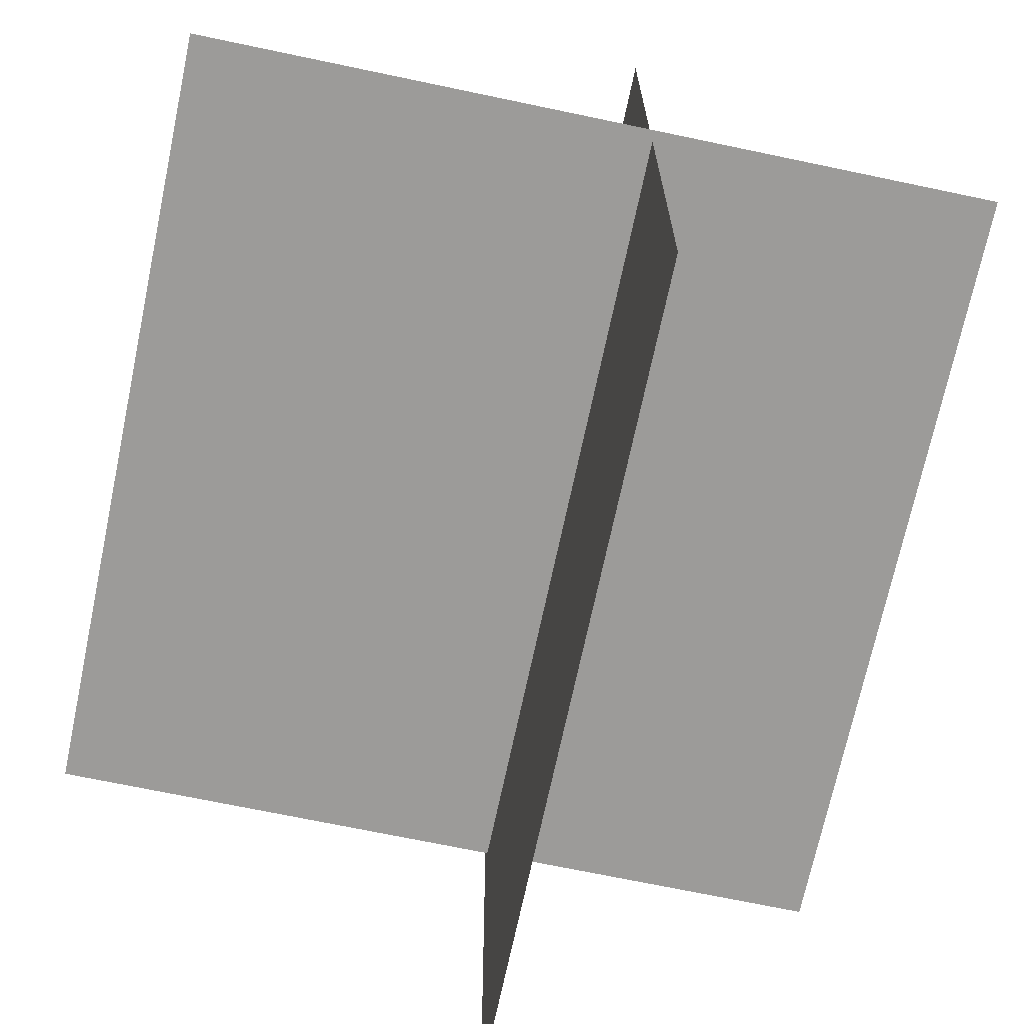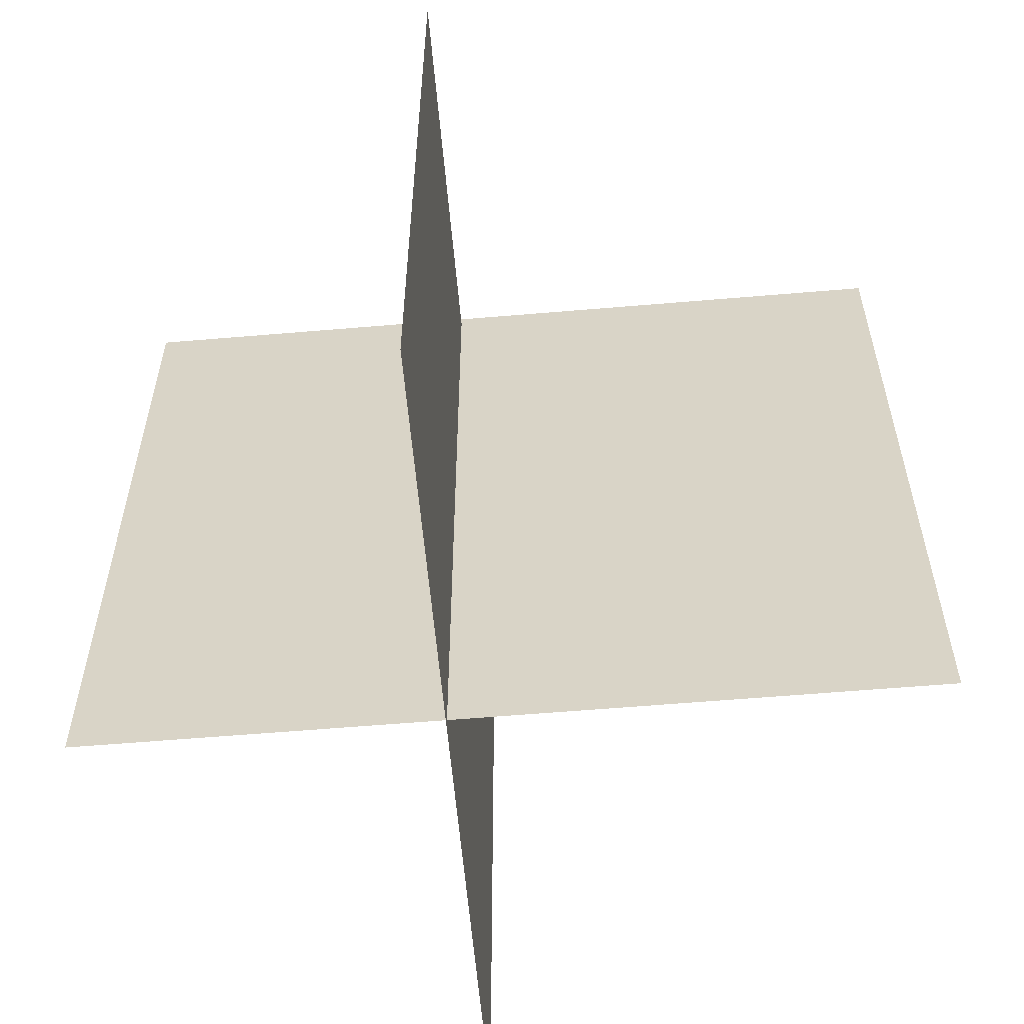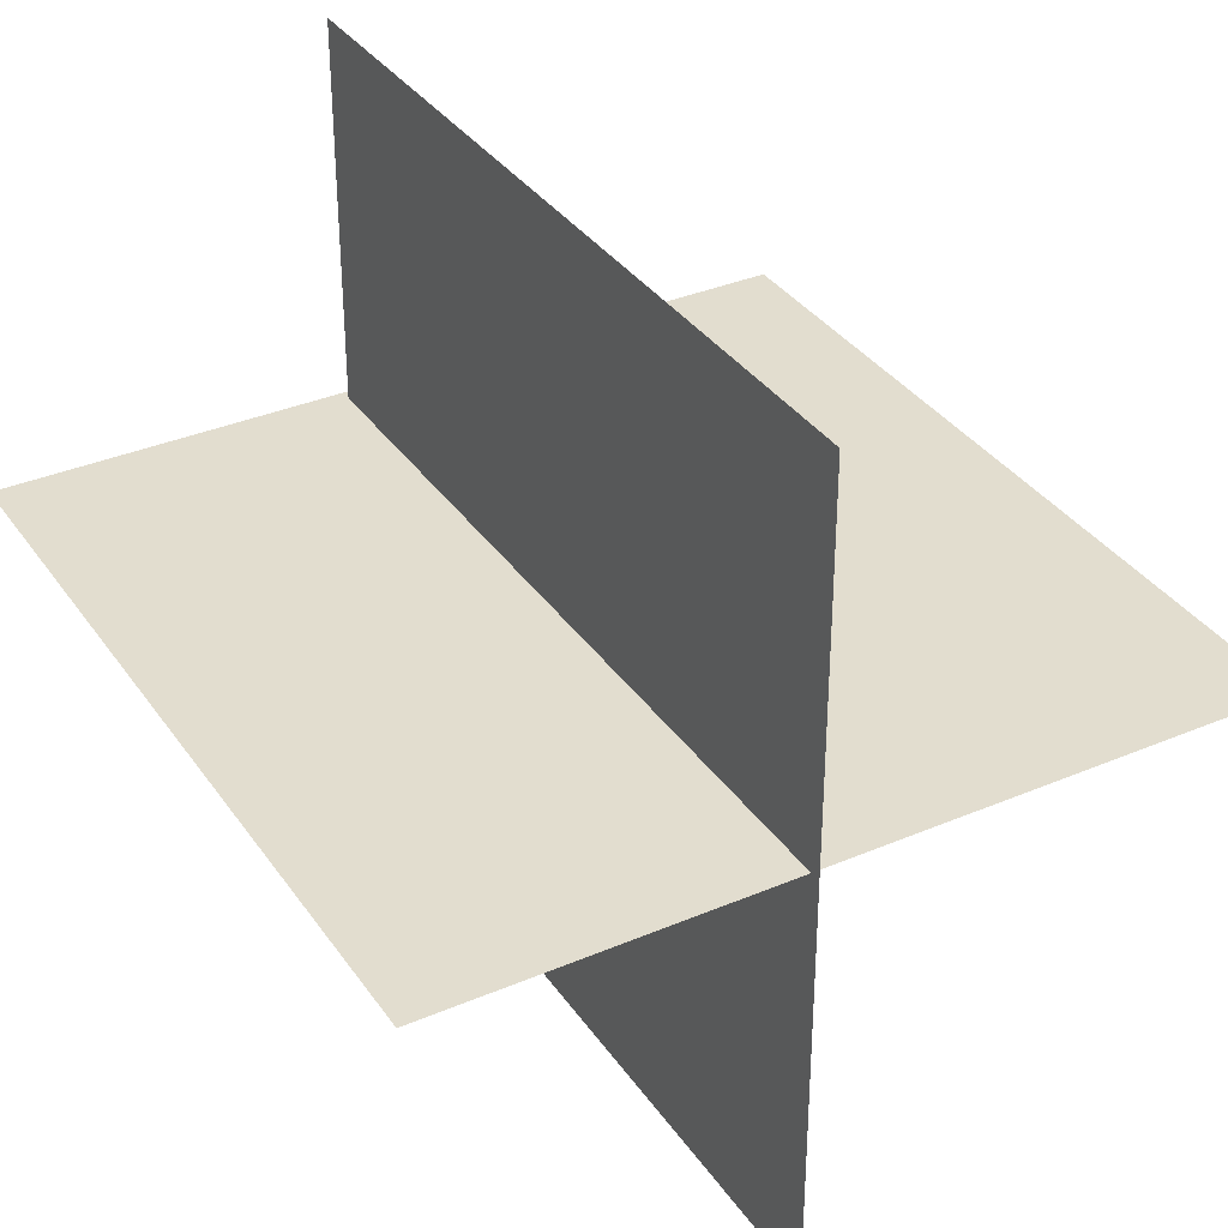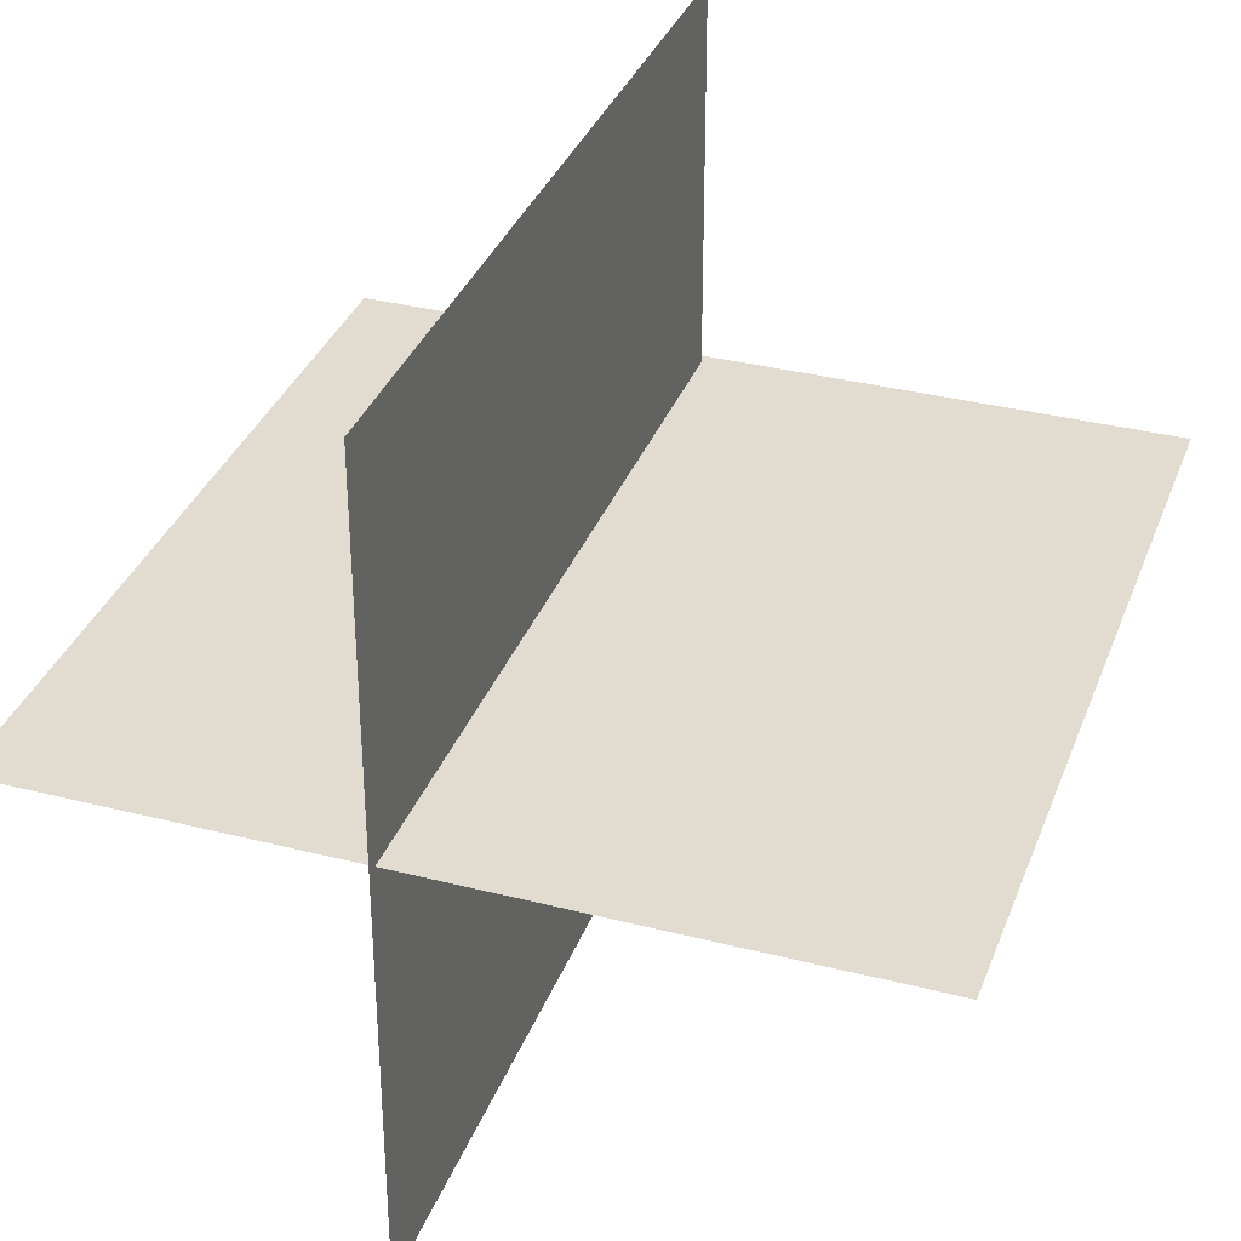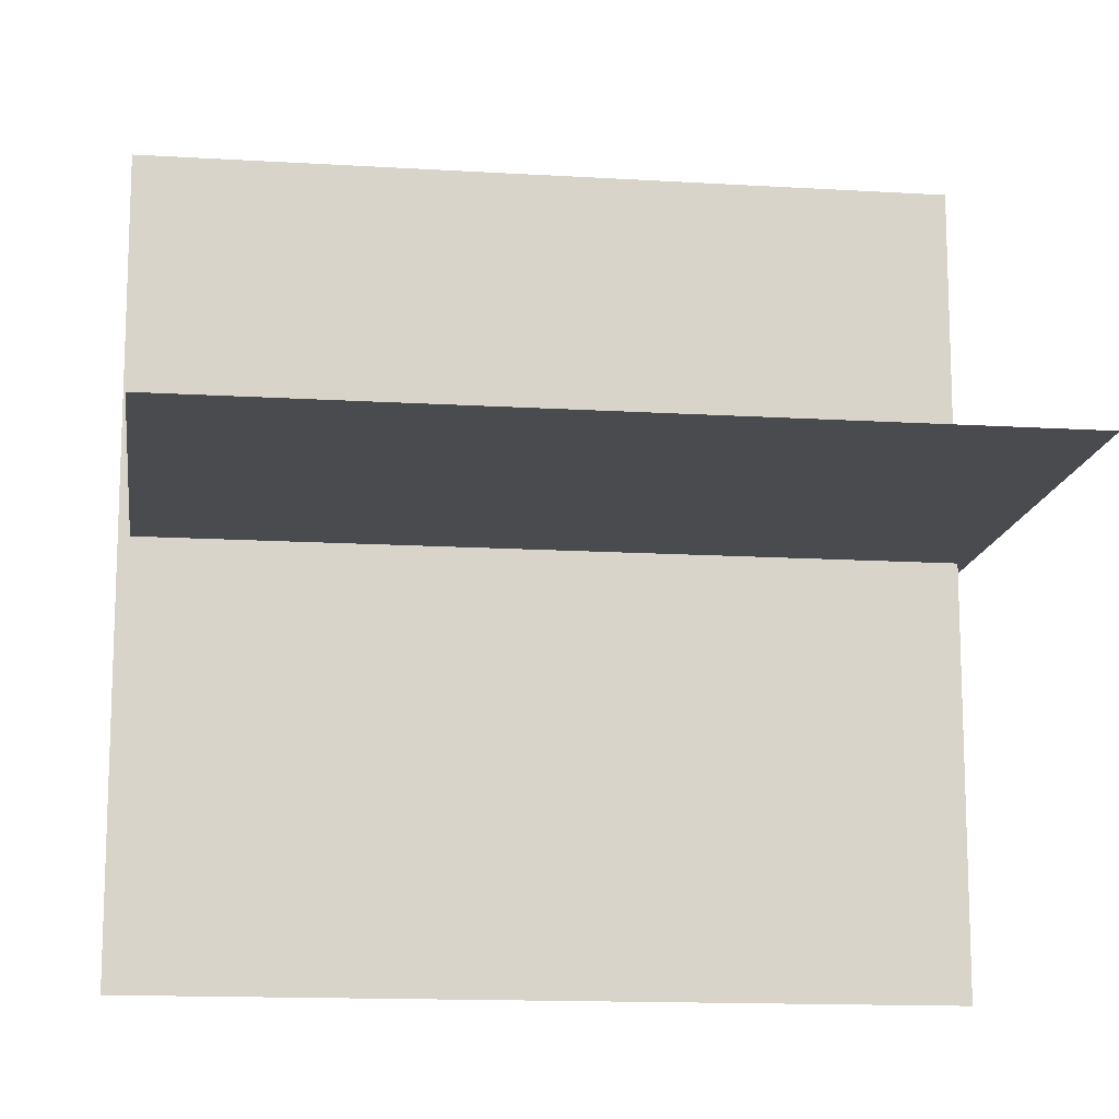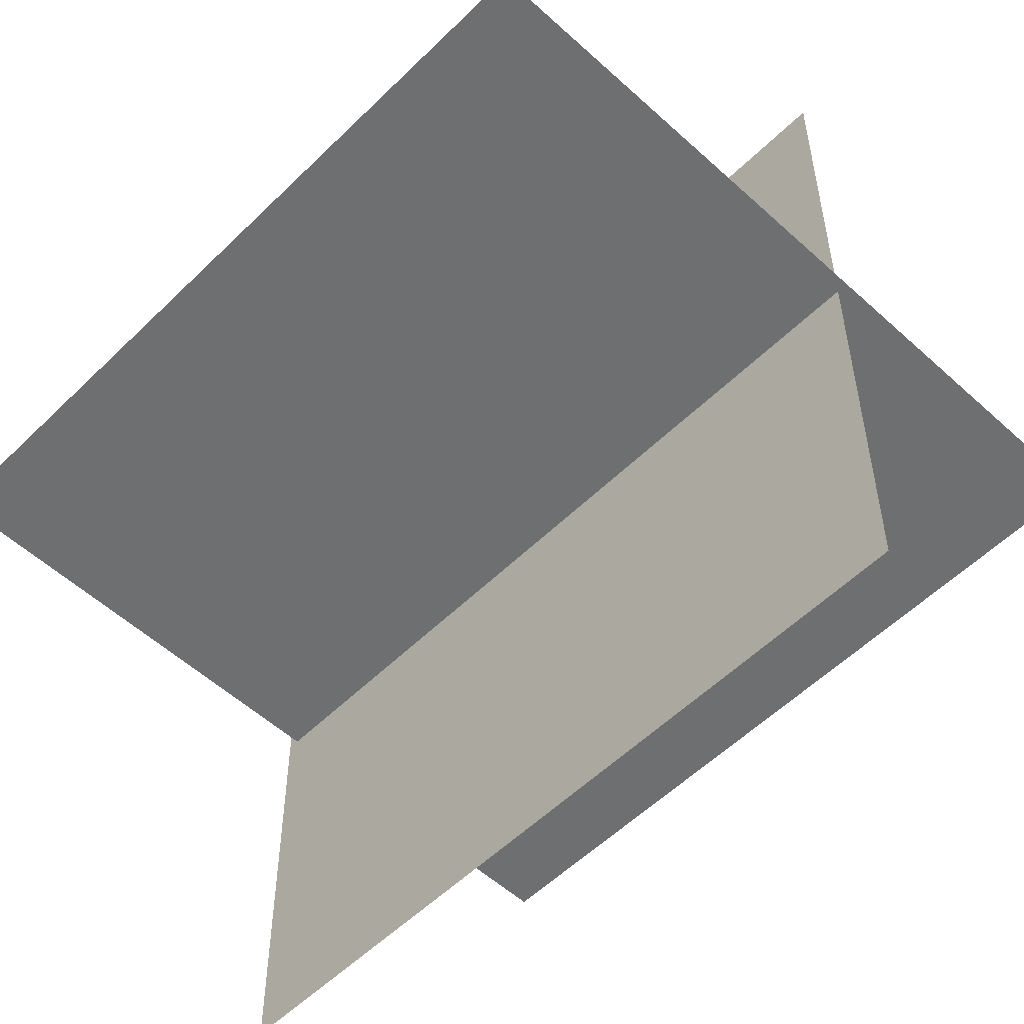
<metadata>
{"format":"obj","ext":"obj","renderer":"f3d","projection":"perspective","resolution":1024,"background":"white","views":[{"elev":-69.8,"azim":168.1,"up":"+Z"},{"elev":-59.4,"azim":5.0,"up":"+Y"},{"elev":34.8,"azim":-29.7,"up":"+Z"},{"elev":34.5,"azim":19.0,"up":"+Z"},{"elev":-13.9,"azim":82.3,"up":"+Z"},{"elev":-54.6,"azim":136.0,"up":"+Z"}]}
</metadata>
<code>
o Plane_Plane.000
v 0.006022 0.001605 0.03199
v 0.006022 0.001605 -0.02873
v 0.006022 0.06232 -0.02873
v 0.006022 0.06232 0.03199
v -0.02008 0.002458 0.003373
v 0.04064 0.002458 0.003373
v 0.04064 0.06317 0.003373
v -0.02008 0.06317 0.003373
f 1 2 3 4
f 5 6 7 8

</code>
